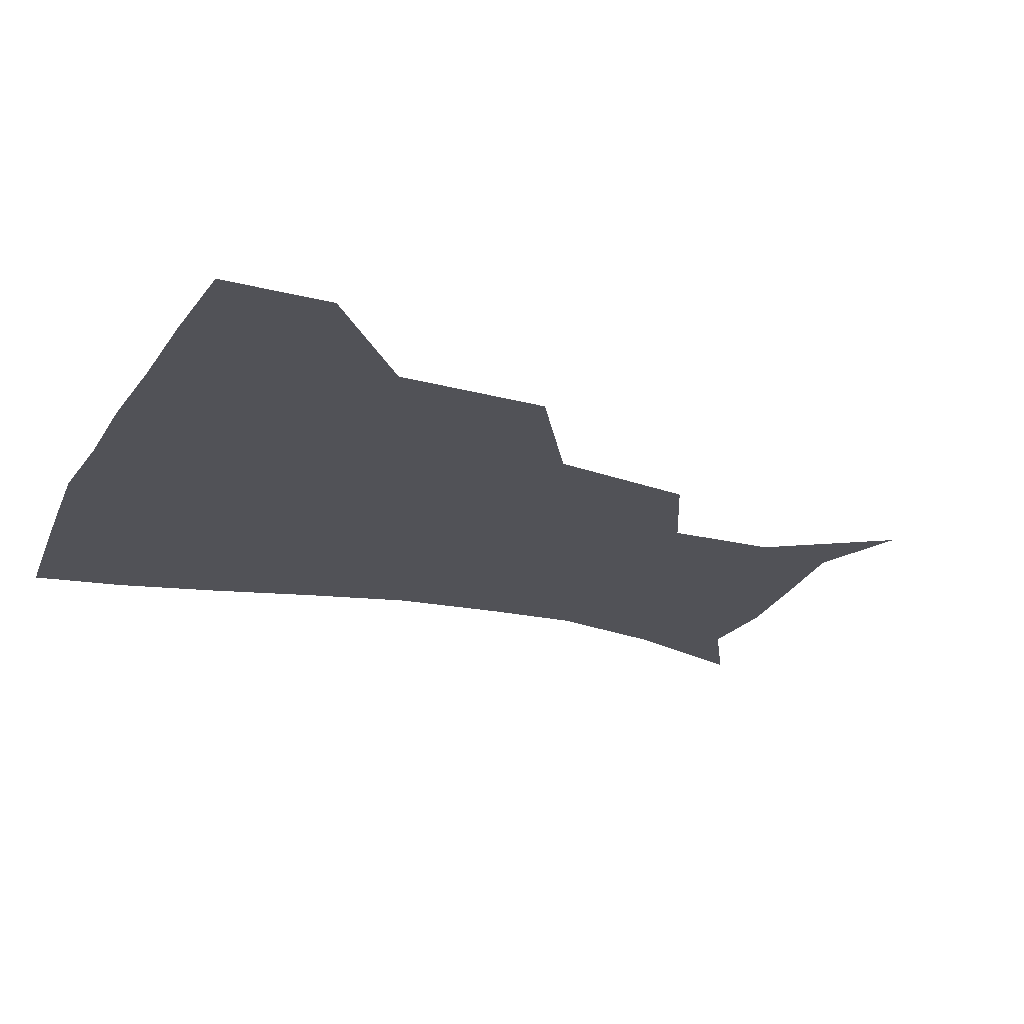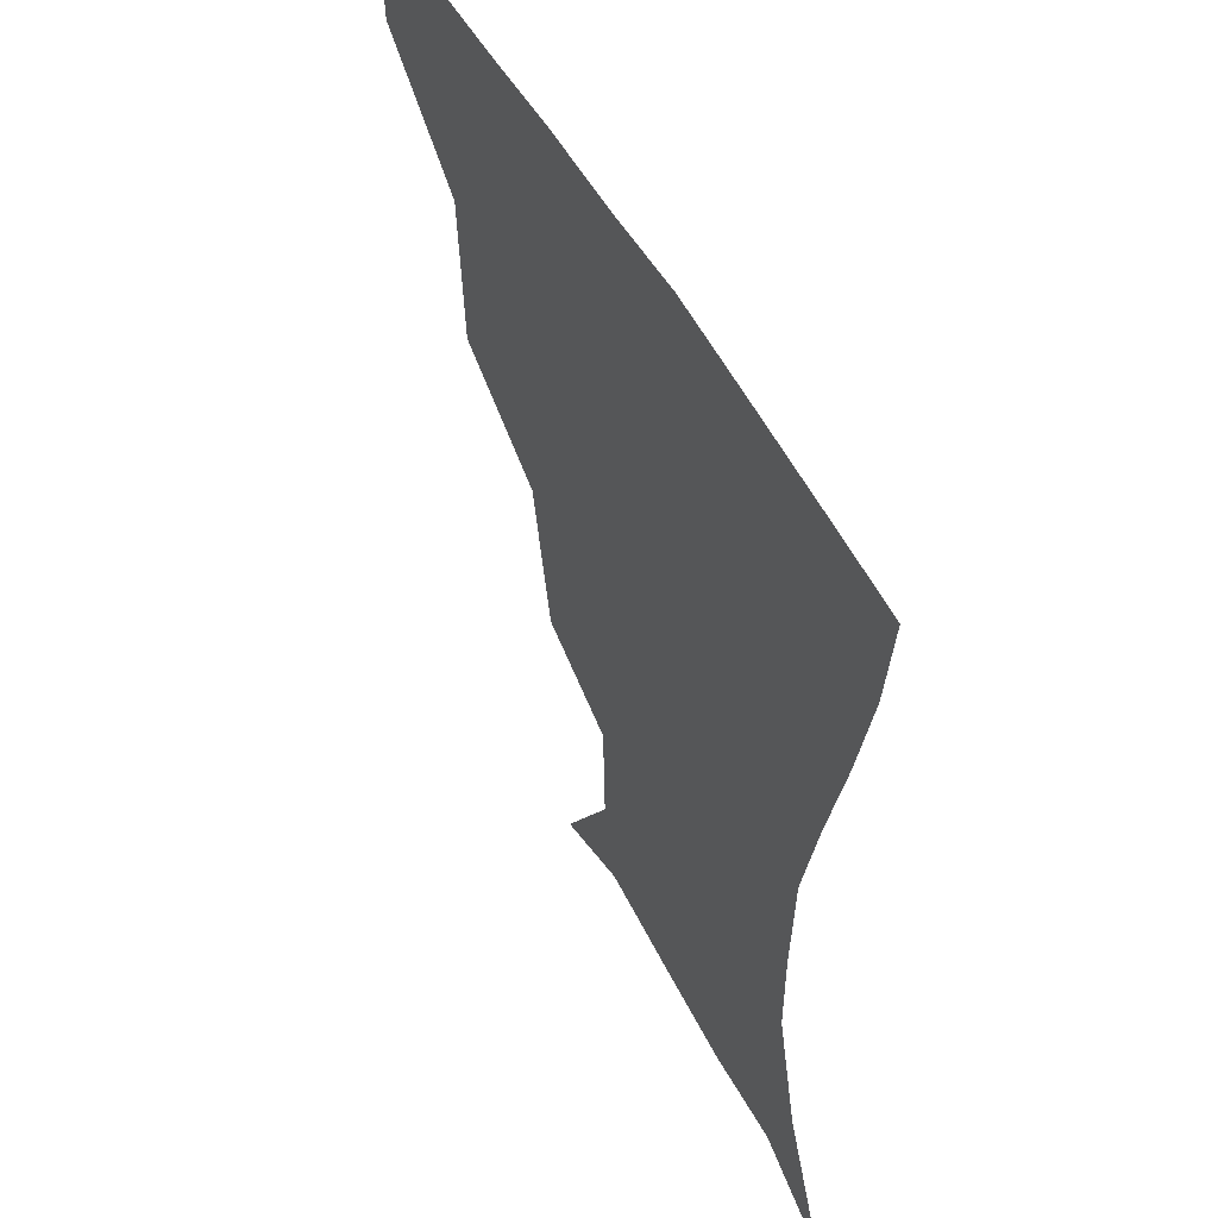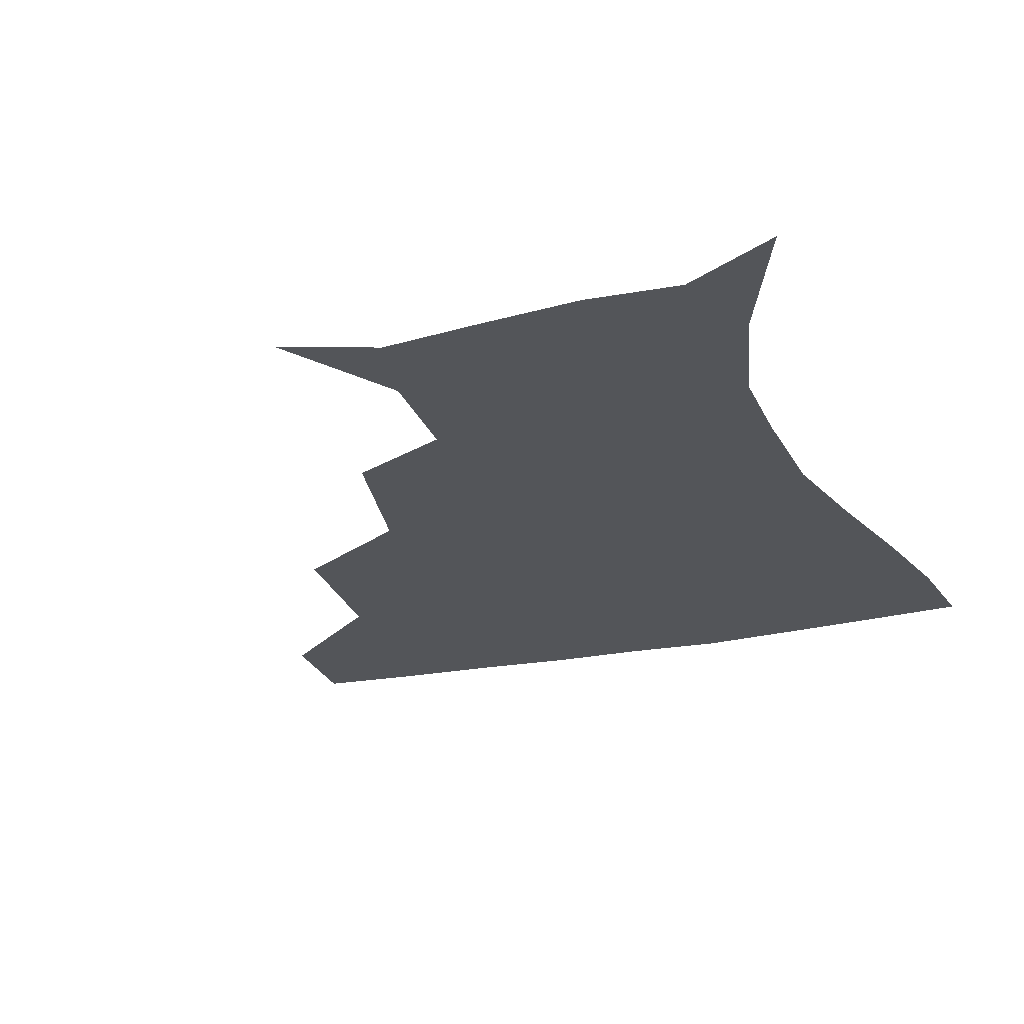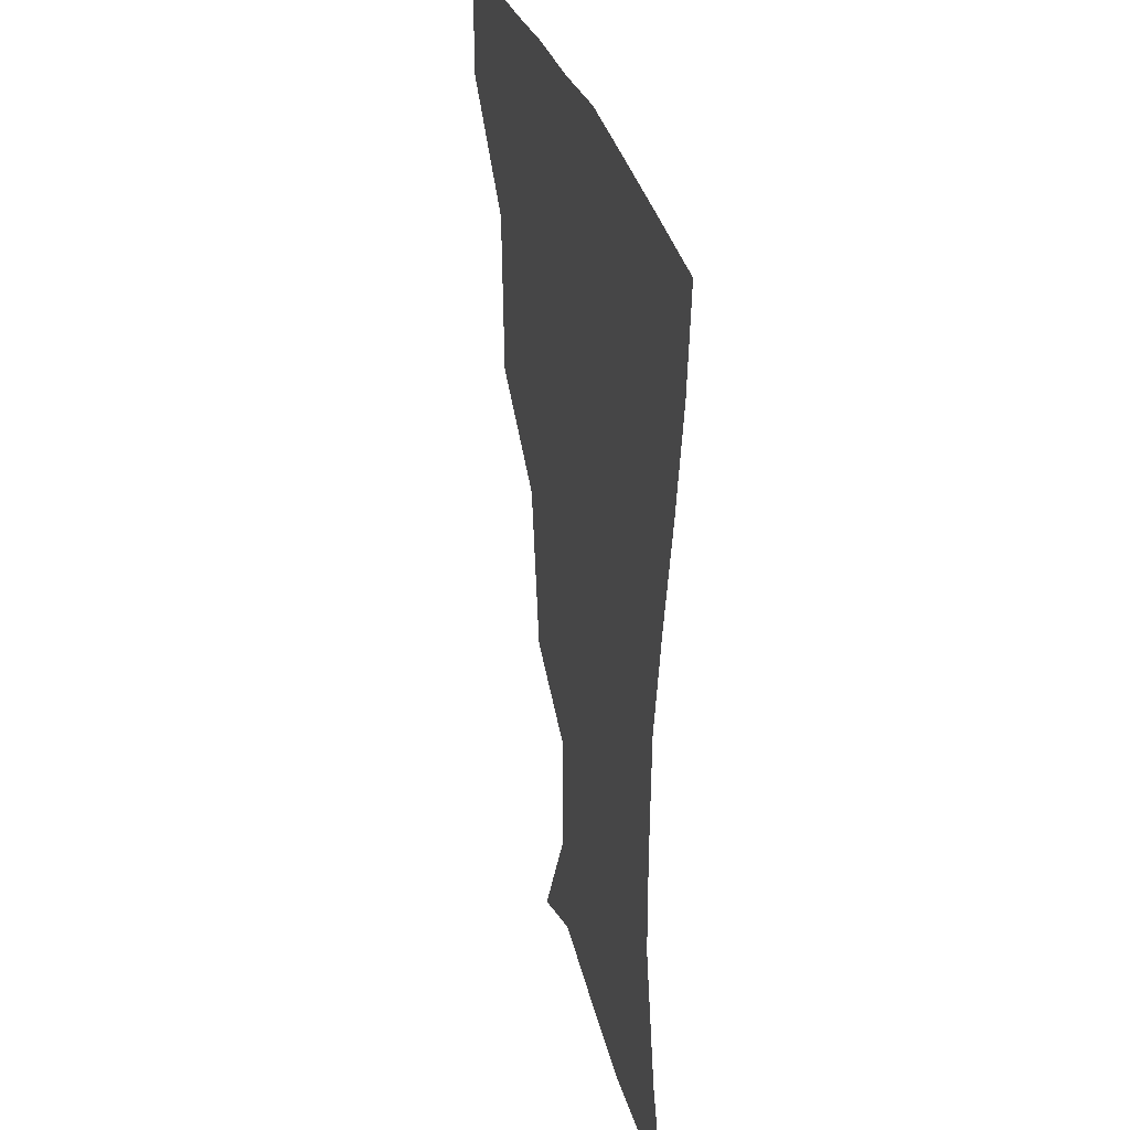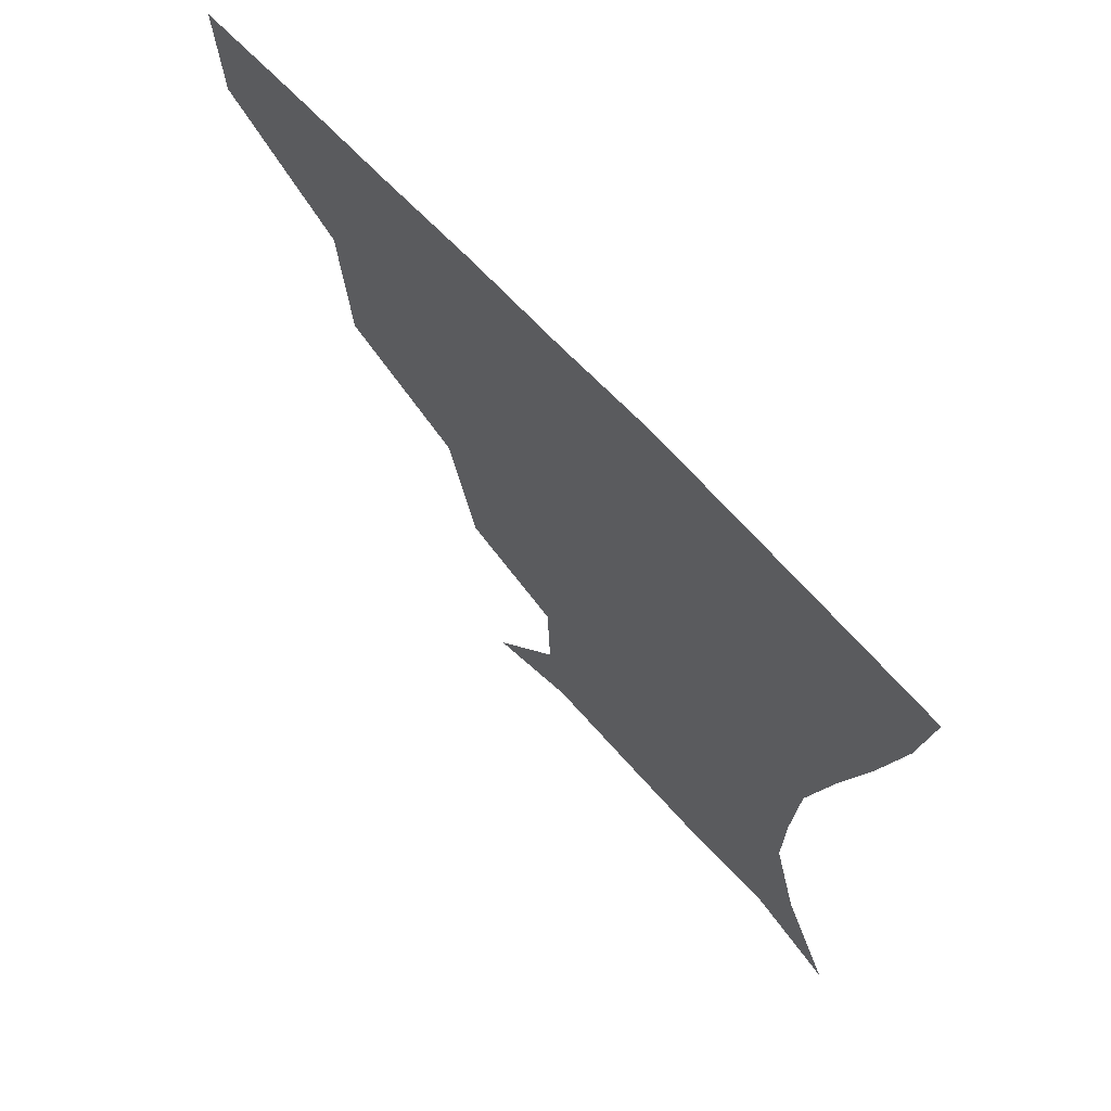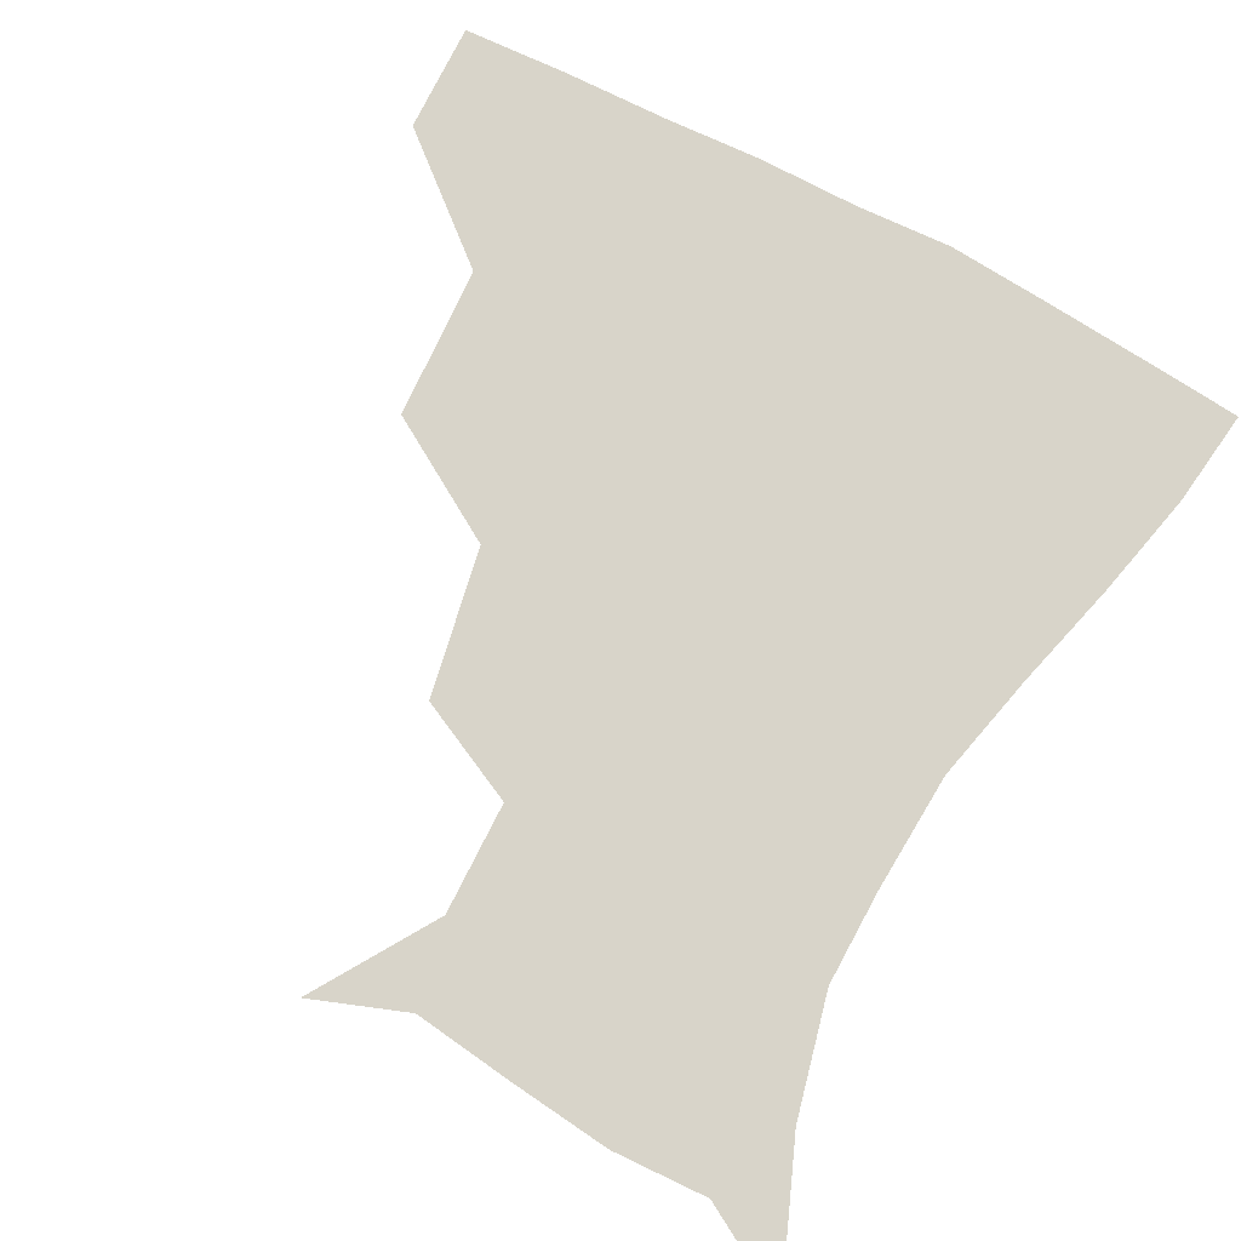
<metadata>
{"format":"obj","ext":"obj","renderer":"f3d","projection":"perspective","resolution":1024,"background":"white","views":[{"elev":-21.6,"azim":-112.3,"up":"+Z"},{"elev":51.5,"azim":62.8,"up":"+Y"},{"elev":-24.2,"azim":19.6,"up":"+Z"},{"elev":28.3,"azim":77.4,"up":"+Y"},{"elev":69.4,"azim":46.9,"up":"+Y"},{"elev":75.4,"azim":28.4,"up":"+Z"}]}
</metadata>
<code>
v 453 356.9 0
v 451.8 389.1 0
v 491.8 282.4 0
v 488.7 327.4 0
v 485.2 360.1 0
v 482.6 391 0
v 537 217.4 0
v 528.1 260.8 0
v 521.5 301.6 0
v 518.2 333.6 0
v 515.1 362.3 0
v 513 392 0
v 546.2 134.8 0
v 568.1 170.6 0
v 567.1 203.3 0
v 556.9 236.7 0
v 551.2 274.8 0
v 549 308.8 0
v 546.8 336.4 0
v 544.4 364 0
v 542.2 393.7 0
v 573.8 145.3 0
v 587.4 181.1 0
v 584 214.1 0
v 578.8 248.2 0
v 576.1 281.2 0
v 575.8 312.2 0
v 575.1 337.8 0
v 574.4 364.2 0
v 571.6 393.9 0
v 603.3 141.8 0
v 606.4 180.8 0
v 602.7 220.3 0
v 601 253 0
v 600.9 283.6 0
v 601.6 312.1 0
v 602.7 338.5 0
v 602.8 364.5 0
v 599.9 395.6 0
v 633 138.8 0
v 625.6 184.9 0
v 621.9 221.6 0
v 622.2 252.4 0
v 624.3 282.9 0
v 627 311.4 0
v 629.4 337.5 0
v 631.6 364.1 0
v 630 393.4 0
v 660.7 140.2 0
v 646 181.8 0
v 641.1 216.1 0
v 642.3 245 0
v 645.4 276 0
v 650.2 307.6 0
v 655.4 335.7 0
v 659.2 363 0
v 660.5 391 0
v 688.6 124.7 0
v 671.2 166 0
v 662.4 201.1 0
v 662.4 228.7 0
v 664 263.8 0
v 671 295.6 0
v 679.1 328.4 0
v 685.9 359.9 0
v 689.3 388.5 0
v 721 391 0
f 4 5 1
f 1 5 2
f 5 6 2
f 8 9 3
f 3 9 4
f 9 10 4
f 4 10 5
f 10 11 5
f 5 11 6
f 11 12 6
f 15 16 7
f 7 16 8
f 16 17 8
f 8 17 9
f 17 18 9
f 9 18 10
f 18 19 10
f 10 19 11
f 19 20 11
f 11 20 12
f 20 21 12
f 13 22 14
f 22 23 14
f 14 23 15
f 23 24 15
f 15 24 16
f 24 25 16
f 16 25 17
f 25 26 17
f 17 26 18
f 26 27 18
f 18 27 19
f 27 28 19
f 19 28 20
f 28 29 20
f 20 29 21
f 29 30 21
f 22 31 23
f 31 32 23
f 23 32 24
f 32 33 24
f 24 33 25
f 33 34 25
f 25 34 26
f 34 35 26
f 26 35 27
f 35 36 27
f 27 36 28
f 36 37 28
f 28 37 29
f 37 38 29
f 29 38 30
f 38 39 30
f 31 40 32
f 40 41 32
f 32 41 33
f 41 42 33
f 33 42 34
f 42 43 34
f 34 43 35
f 43 44 35
f 35 44 36
f 44 45 36
f 36 45 37
f 45 46 37
f 37 46 38
f 46 47 38
f 38 47 39
f 47 48 39
f 40 49 41
f 49 50 41
f 41 50 42
f 50 51 42
f 42 51 43
f 51 52 43
f 43 52 44
f 52 53 44
f 44 53 45
f 53 54 45
f 45 54 46
f 54 55 46
f 46 55 47
f 55 56 47
f 47 56 48
f 56 57 48
f 49 58 50
f 58 59 50
f 50 59 51
f 59 60 51
f 51 60 52
f 60 61 52
f 52 61 53
f 61 62 53
f 53 62 54
f 62 63 54
f 54 63 55
f 63 64 55
f 55 64 56
f 64 65 56
f 56 65 57
f 65 66 57

</code>
